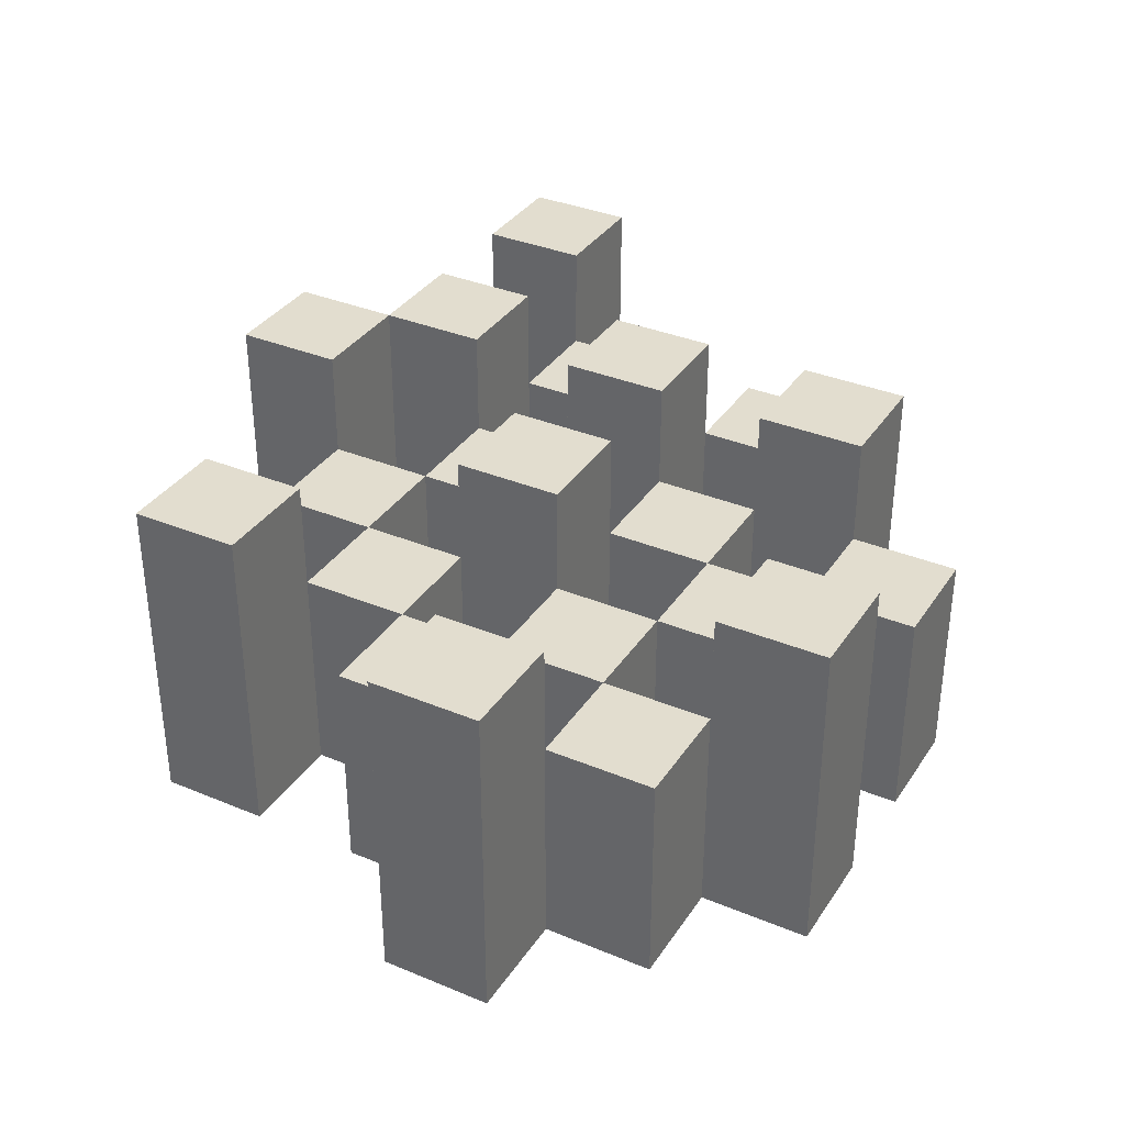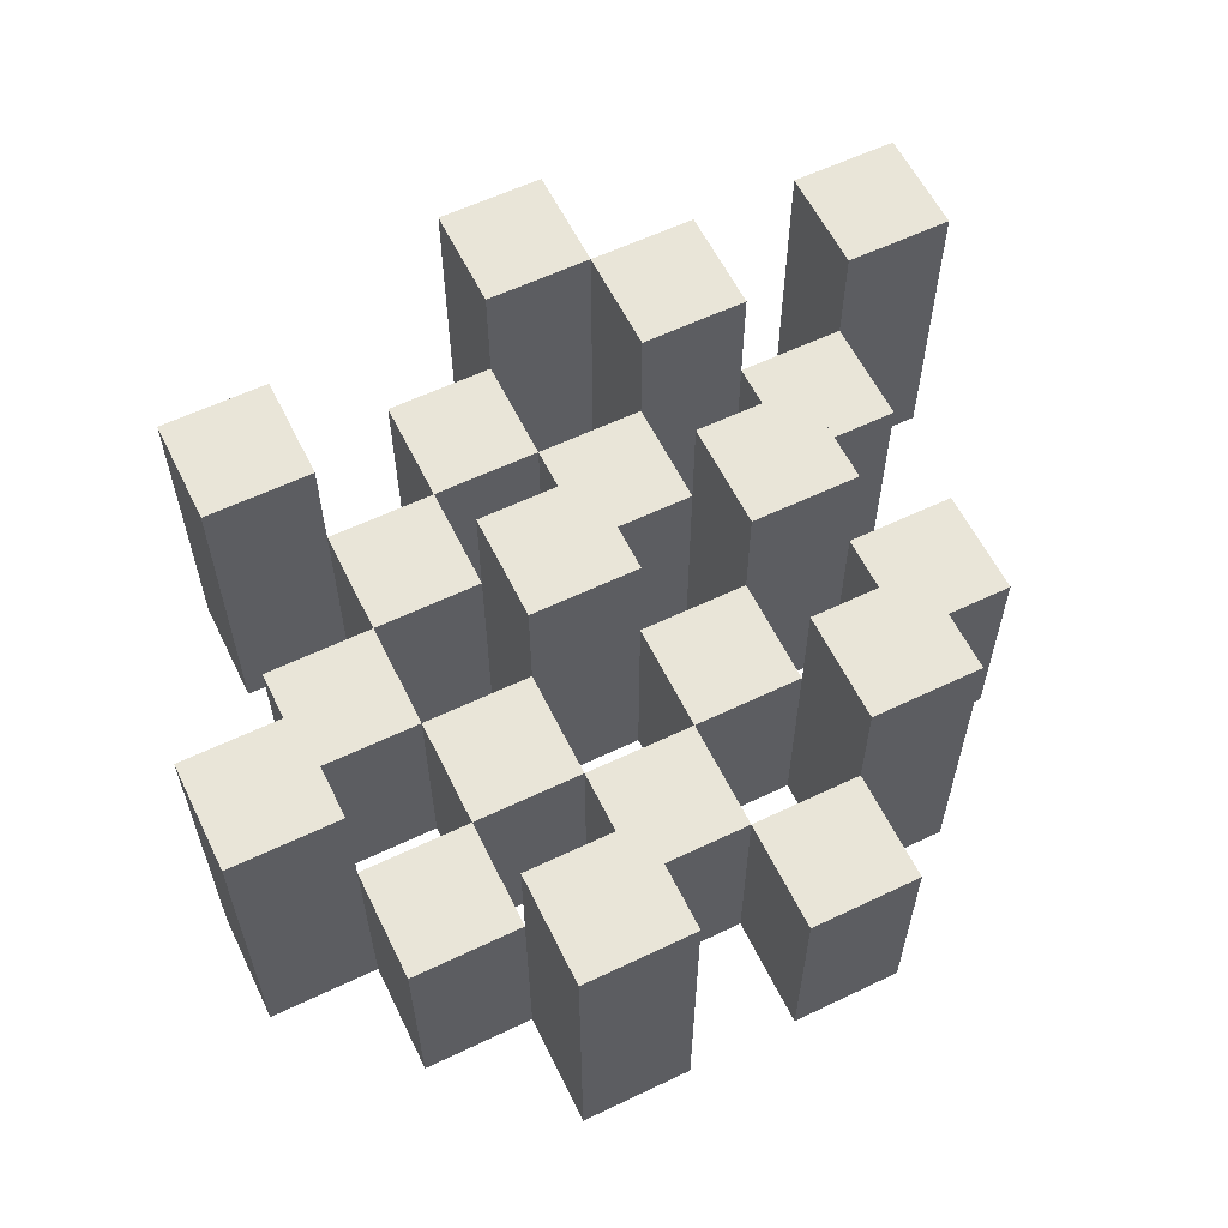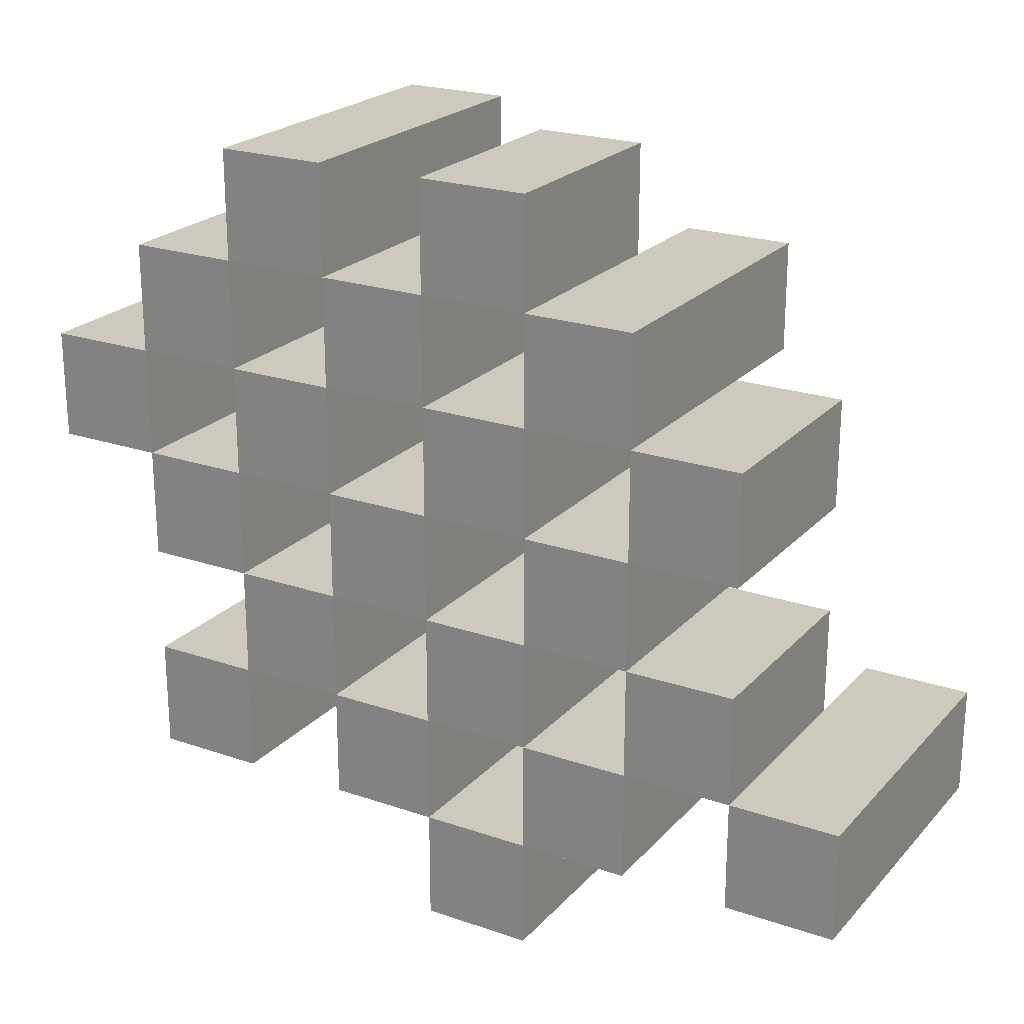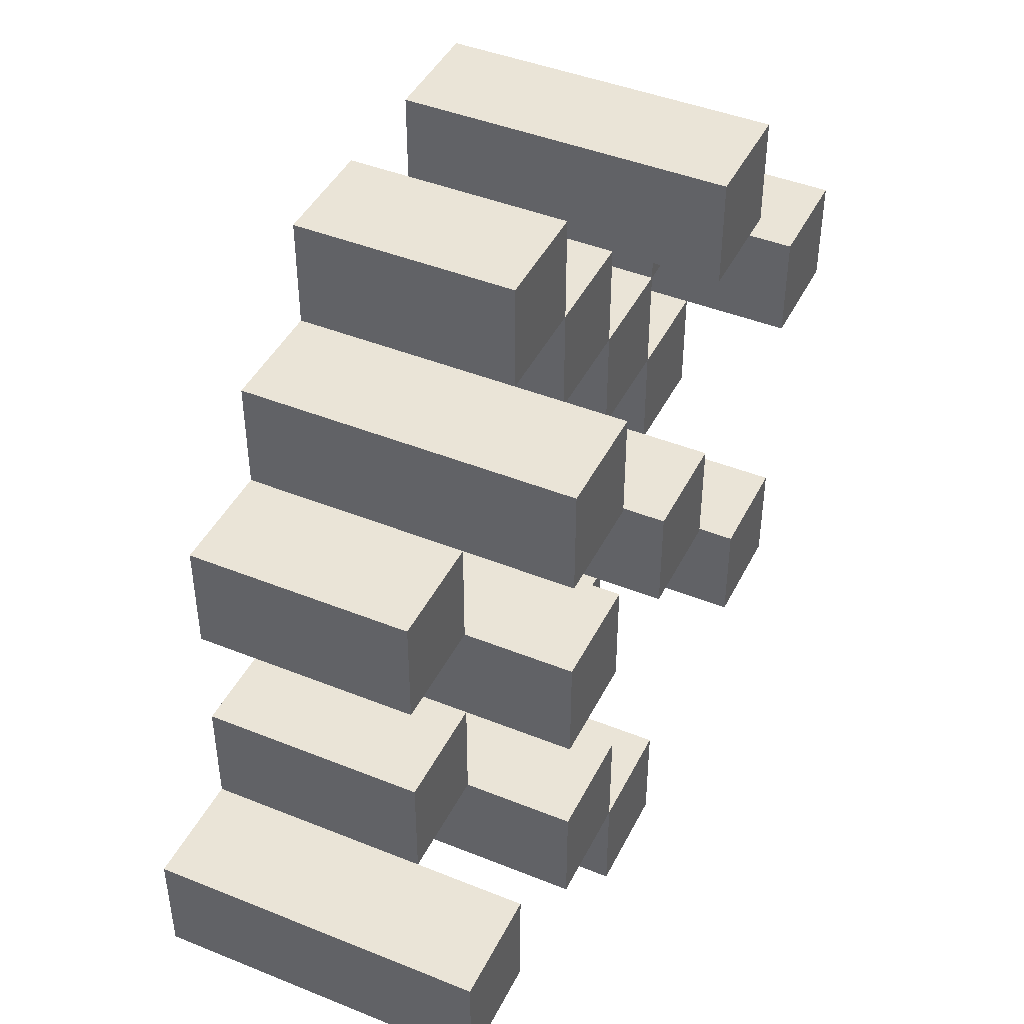
<metadata>
{"format":"obj","ext":"obj","renderer":"f3d","projection":"perspective","resolution":1024,"background":"white","views":[{"elev":35.0,"azim":-61.0,"up":"+Y"},{"elev":59.7,"azim":-26.1,"up":"+Y"},{"elev":22.6,"azim":30.5,"up":"+Z"},{"elev":43.9,"azim":115.3,"up":"+Z"}]}
</metadata>
<code>
o
v -25.7 0.9 28.2
v -25.7 0.9 28.1
v -25.7 1.2 28.2
v -25.7 1.2 28.1
v -25.6 0.9 28.3
v -25.6 0.9 28.2
v -25.6 0.9 28.1
v -25.6 0.9 28
v -25.6 0.9 27.9
v -25.6 0.9 27.8
v -25.6 1.1 28.3
v -25.6 1.1 28.2
v -25.6 1.1 28.1
v -25.6 1.1 28
v -25.6 1.2 27.9
v -25.6 1.2 27.8
v -25.5 0.9 28.4
v -25.5 0.9 28.3
v -25.5 0.9 28.2
v -25.5 0.9 28.1
v -25.5 0.9 28
v -25.5 0.9 27.9
v -25.5 1.1 28.3
v -25.5 1.1 28.2
v -25.5 1.1 28.1
v -25.5 1.1 28
v -25.5 1.1 27.9
v -25.5 1.2 28.4
v -25.5 1.2 28.3
v -25.4 0.9 28.3
v -25.4 0.9 28.2
v -25.4 0.9 28.1
v -25.4 0.9 28
v -25.4 0.9 27.9
v -25.4 0.9 27.8
v -25.4 1.1 28.3
v -25.4 1.1 28.2
v -25.4 1.1 28.1
v -25.4 1.1 28
v -25.4 1.1 27.9
v -25.4 1.1 27.8
v -25.4 1.2 28.1
v -25.4 1.2 28
v -25.3 0.9 28.4
v -25.3 0.9 28.3
v -25.3 0.9 28.2
v -25.3 0.9 28.1
v -25.3 0.9 28
v -25.3 0.9 27.9
v -25.3 0.9 27.8
v -25.3 0.9 27.7
v -25.3 1.1 28.4
v -25.3 1.1 28.3
v -25.3 1.1 28.2
v -25.3 1.1 28.1
v -25.3 1.1 28
v -25.3 1.1 27.9
v -25.3 1.1 27.8
v -25.3 1.2 27.8
v -25.3 1.2 27.7
v -25.2 0.9 28.3
v -25.2 0.9 28.2
v -25.2 0.9 28.1
v -25.2 0.9 28
v -25.2 0.9 27.9
v -25.2 0.9 27.8
v -25.2 1.1 28.3
v -25.2 1.1 28.2
v -25.2 1.1 28.1
v -25.2 1.1 28
v -25.2 1.1 27.9
v -25.2 1.2 28.3
v -25.2 1.2 28.2
v -25.2 1.2 28.1
v -25.2 1.2 28
v -25.2 1.2 27.9
v -25.2 1.2 27.8
v -25.1 0.9 28.2
v -25.1 0.9 28.1
v -25.1 0.9 28
v -25.1 0.9 27.9
v -25.1 1.1 28.2
v -25.1 1.1 28.1
v -25.1 1.1 28
v -25.1 1.1 27.9
v -25 0.9 27.9
v -25 0.9 27.8
v -25 1.1 27.9
v -25 1.2 27.9
v -25 1.2 27.8
v -25.6 0.9 28.2
v -25.6 0.9 28.1
v -25.6 1.1 28.2
v -25.6 1.1 28.1
v -25.6 1.2 28.2
v -25.6 1.2 28.1
v -25.5 0.9 28.3
v -25.5 0.9 28.2
v -25.5 0.9 28.1
v -25.5 0.9 28
v -25.5 0.9 27.9
v -25.5 0.9 27.8
v -25.5 1.1 28.3
v -25.5 1.1 28.2
v -25.5 1.1 28.1
v -25.5 1.1 28
v -25.5 1.1 27.9
v -25.5 1.2 27.9
v -25.5 1.2 27.8
v -25.4 0.9 28.4
v -25.4 0.9 28.3
v -25.4 0.9 28.2
v -25.4 0.9 28.1
v -25.4 0.9 28
v -25.4 0.9 27.9
v -25.4 1.1 28.3
v -25.4 1.1 28.2
v -25.4 1.1 28.1
v -25.4 1.1 28
v -25.4 1.1 27.9
v -25.4 1.2 28.4
v -25.4 1.2 28.3
v -25.3 0.9 28.3
v -25.3 0.9 28.2
v -25.3 0.9 28.1
v -25.3 0.9 28
v -25.3 0.9 27.9
v -25.3 0.9 27.8
v -25.3 1.1 28.3
v -25.3 1.1 28.2
v -25.3 1.1 28.1
v -25.3 1.1 28
v -25.3 1.1 27.9
v -25.3 1.1 27.8
v -25.3 1.2 28.1
v -25.3 1.2 28
v -25.2 0.9 28.4
v -25.2 0.9 28.3
v -25.2 0.9 28.2
v -25.2 0.9 28.1
v -25.2 0.9 28
v -25.2 0.9 27.9
v -25.2 0.9 27.8
v -25.2 0.9 27.7
v -25.2 1.1 28.4
v -25.2 1.1 28.3
v -25.2 1.1 28.2
v -25.2 1.1 28.1
v -25.2 1.1 28
v -25.2 1.1 27.9
v -25.2 1.2 27.8
v -25.2 1.2 27.7
v -25.1 0.9 28.3
v -25.1 0.9 28.2
v -25.1 0.9 28.1
v -25.1 0.9 28
v -25.1 0.9 27.9
v -25.1 0.9 27.8
v -25.1 1.1 28.2
v -25.1 1.1 28.1
v -25.1 1.1 28
v -25.1 1.1 27.9
v -25.1 1.2 28.3
v -25.1 1.2 28.2
v -25.1 1.2 28.1
v -25.1 1.2 28
v -25.1 1.2 27.9
v -25.1 1.2 27.8
v -25 0.9 28.2
v -25 0.9 28.1
v -25 0.9 28
v -25 0.9 27.9
v -25 1.1 28.2
v -25 1.1 28.1
v -25 1.1 28
v -25 1.1 27.9
v -24.9 0.9 27.9
v -24.9 0.9 27.8
v -24.9 1.2 27.9
v -24.9 1.2 27.8
v -25.5 0.9 28.4
v -25.5 1.2 28.4
v -25.4 0.9 28.4
v -25.4 1.2 28.4
v -25.3 0.9 28.4
v -25.3 1.1 28.4
v -25.2 0.9 28.4
v -25.2 1.1 28.4
v -25.6 0.9 28.3
v -25.6 1.1 28.3
v -25.5 0.9 28.3
v -25.5 1.1 28.3
v -25.4 0.9 28.3
v -25.4 1.1 28.3
v -25.3 0.9 28.3
v -25.3 1.1 28.3
v -25.2 0.9 28.3
v -25.2 1.1 28.3
v -25.2 1.2 28.3
v -25.1 0.9 28.3
v -25.1 1.2 28.3
v -25.7 0.9 28.2
v -25.7 1.2 28.2
v -25.6 0.9 28.2
v -25.6 1.1 28.2
v -25.6 1.2 28.2
v -25.5 0.9 28.2
v -25.5 1.1 28.2
v -25.4 0.9 28.2
v -25.4 1.1 28.2
v -25.3 0.9 28.2
v -25.3 1.1 28.2
v -25.2 0.9 28.2
v -25.2 1.1 28.2
v -25.1 0.9 28.2
v -25.1 1.1 28.2
v -25 0.9 28.2
v -25 1.1 28.2
v -25.6 0.9 28.1
v -25.6 1.1 28.1
v -25.5 0.9 28.1
v -25.5 1.1 28.1
v -25.4 0.9 28.1
v -25.4 1.1 28.1
v -25.4 1.2 28.1
v -25.3 0.9 28.1
v -25.3 1.1 28.1
v -25.3 1.2 28.1
v -25.2 0.9 28.1
v -25.2 1.1 28.1
v -25.2 1.2 28.1
v -25.1 0.9 28.1
v -25.1 1.1 28.1
v -25.1 1.2 28.1
v -25.5 0.9 28
v -25.5 1.1 28
v -25.4 0.9 28
v -25.4 1.1 28
v -25.3 0.9 28
v -25.3 1.1 28
v -25.2 0.9 28
v -25.2 1.1 28
v -25.1 0.9 28
v -25.1 1.1 28
v -25 0.9 28
v -25 1.1 28
v -25.6 0.9 27.9
v -25.6 1.2 27.9
v -25.5 0.9 27.9
v -25.5 1.1 27.9
v -25.5 1.2 27.9
v -25.4 0.9 27.9
v -25.4 1.1 27.9
v -25.3 0.9 27.9
v -25.3 1.1 27.9
v -25.2 0.9 27.9
v -25.2 1.1 27.9
v -25.2 1.2 27.9
v -25.1 0.9 27.9
v -25.1 1.1 27.9
v -25.1 1.2 27.9
v -25 0.9 27.9
v -25 1.1 27.9
v -25 1.2 27.9
v -24.9 0.9 27.9
v -24.9 1.2 27.9
v -25.3 0.9 27.8
v -25.3 1.1 27.8
v -25.3 1.2 27.8
v -25.2 0.9 27.8
v -25.2 1.2 27.8
v -25.5 0.9 28.3
v -25.5 1.1 28.3
v -25.5 1.2 28.3
v -25.4 0.9 28.3
v -25.4 1.1 28.3
v -25.4 1.2 28.3
v -25.3 0.9 28.3
v -25.3 1.1 28.3
v -25.2 0.9 28.3
v -25.2 1.1 28.3
v -25.6 0.9 28.2
v -25.6 1.1 28.2
v -25.5 0.9 28.2
v -25.5 1.1 28.2
v -25.4 0.9 28.2
v -25.4 1.1 28.2
v -25.3 0.9 28.2
v -25.3 1.1 28.2
v -25.2 0.9 28.2
v -25.2 1.1 28.2
v -25.2 1.2 28.2
v -25.1 0.9 28.2
v -25.1 1.1 28.2
v -25.1 1.2 28.2
v -25.7 0.9 28.1
v -25.7 1.2 28.1
v -25.6 0.9 28.1
v -25.6 1.1 28.1
v -25.6 1.2 28.1
v -25.5 0.9 28.1
v -25.5 1.1 28.1
v -25.4 0.9 28.1
v -25.4 1.1 28.1
v -25.3 0.9 28.1
v -25.3 1.1 28.1
v -25.2 0.9 28.1
v -25.2 1.1 28.1
v -25.1 0.9 28.1
v -25.1 1.1 28.1
v -25 0.9 28.1
v -25 1.1 28.1
v -25.6 0.9 28
v -25.6 1.1 28
v -25.5 0.9 28
v -25.5 1.1 28
v -25.4 0.9 28
v -25.4 1.1 28
v -25.4 1.2 28
v -25.3 0.9 28
v -25.3 1.1 28
v -25.3 1.2 28
v -25.2 0.9 28
v -25.2 1.1 28
v -25.2 1.2 28
v -25.1 0.9 28
v -25.1 1.1 28
v -25.1 1.2 28
v -25.5 0.9 27.9
v -25.5 1.1 27.9
v -25.4 0.9 27.9
v -25.4 1.1 27.9
v -25.3 0.9 27.9
v -25.3 1.1 27.9
v -25.2 0.9 27.9
v -25.2 1.1 27.9
v -25.1 0.9 27.9
v -25.1 1.1 27.9
v -25 0.9 27.9
v -25 1.1 27.9
v -25.6 0.9 27.8
v -25.6 1.2 27.8
v -25.5 0.9 27.8
v -25.5 1.2 27.8
v -25.4 0.9 27.8
v -25.4 1.1 27.8
v -25.3 0.9 27.8
v -25.3 1.1 27.8
v -25.2 0.9 27.8
v -25.2 1.2 27.8
v -25.1 0.9 27.8
v -25.1 1.2 27.8
v -25 0.9 27.8
v -25 1.2 27.8
v -24.9 0.9 27.8
v -24.9 1.2 27.8
v -25.3 0.9 27.7
v -25.3 1.2 27.7
v -25.2 0.9 27.7
v -25.2 1.2 27.7
v -25.5 0.9 28.4
v -25.4 0.9 28.4
v -25.3 0.9 28.4
v -25.2 0.9 28.4
v -25.6 0.9 28.3
v -25.5 0.9 28.3
v -25.4 0.9 28.3
v -25.3 0.9 28.3
v -25.2 0.9 28.3
v -25.1 0.9 28.3
v -25.7 0.9 28.2
v -25.6 0.9 28.2
v -25.5 0.9 28.2
v -25.4 0.9 28.2
v -25.3 0.9 28.2
v -25.2 0.9 28.2
v -25.1 0.9 28.2
v -25 0.9 28.2
v -25.7 0.9 28.1
v -25.6 0.9 28.1
v -25.5 0.9 28.1
v -25.4 0.9 28.1
v -25.3 0.9 28.1
v -25.2 0.9 28.1
v -25.1 0.9 28.1
v -25 0.9 28.1
v -25.6 0.9 28
v -25.5 0.9 28
v -25.4 0.9 28
v -25.3 0.9 28
v -25.2 0.9 28
v -25.1 0.9 28
v -25 0.9 28
v -25.6 0.9 27.9
v -25.5 0.9 27.9
v -25.4 0.9 27.9
v -25.3 0.9 27.9
v -25.2 0.9 27.9
v -25.1 0.9 27.9
v -25 0.9 27.9
v -24.9 0.9 27.9
v -25.6 0.9 27.8
v -25.5 0.9 27.8
v -25.4 0.9 27.8
v -25.3 0.9 27.8
v -25.2 0.9 27.8
v -25.1 0.9 27.8
v -25 0.9 27.8
v -24.9 0.9 27.8
v -25.3 0.9 27.7
v -25.2 0.9 27.7
v -25.3 1.1 28.4
v -25.2 1.1 28.4
v -25.6 1.1 28.3
v -25.5 1.1 28.3
v -25.4 1.1 28.3
v -25.3 1.1 28.3
v -25.2 1.1 28.3
v -25.6 1.1 28.2
v -25.5 1.1 28.2
v -25.4 1.1 28.2
v -25.3 1.1 28.2
v -25.2 1.1 28.2
v -25.1 1.1 28.2
v -25 1.1 28.2
v -25.6 1.1 28.1
v -25.5 1.1 28.1
v -25.4 1.1 28.1
v -25.3 1.1 28.1
v -25.2 1.1 28.1
v -25.1 1.1 28.1
v -25 1.1 28.1
v -25.6 1.1 28
v -25.5 1.1 28
v -25.4 1.1 28
v -25.3 1.1 28
v -25.2 1.1 28
v -25.1 1.1 28
v -25 1.1 28
v -25.5 1.1 27.9
v -25.4 1.1 27.9
v -25.3 1.1 27.9
v -25.2 1.1 27.9
v -25.1 1.1 27.9
v -25 1.1 27.9
v -25.4 1.1 27.8
v -25.3 1.1 27.8
v -25.5 1.2 28.4
v -25.4 1.2 28.4
v -25.5 1.2 28.3
v -25.4 1.2 28.3
v -25.2 1.2 28.3
v -25.1 1.2 28.3
v -25.7 1.2 28.2
v -25.6 1.2 28.2
v -25.2 1.2 28.2
v -25.1 1.2 28.2
v -25.7 1.2 28.1
v -25.6 1.2 28.1
v -25.4 1.2 28.1
v -25.3 1.2 28.1
v -25.2 1.2 28.1
v -25.1 1.2 28.1
v -25.4 1.2 28
v -25.3 1.2 28
v -25.2 1.2 28
v -25.1 1.2 28
v -25.6 1.2 27.9
v -25.5 1.2 27.9
v -25.2 1.2 27.9
v -25.1 1.2 27.9
v -25 1.2 27.9
v -24.9 1.2 27.9
v -25.6 1.2 27.8
v -25.5 1.2 27.8
v -25.3 1.2 27.8
v -25.2 1.2 27.8
v -25.1 1.2 27.8
v -25 1.2 27.8
v -24.9 1.2 27.8
v -25.3 1.2 27.7
v -25.2 1.2 27.7
f 3 2 1
f 4 2 3
f 11 6 5
f 12 6 11
f 13 8 7
f 14 8 13
f 15 10 9
f 16 10 15
f 23 18 17
f 24 20 19
f 25 20 24
f 26 22 21
f 27 22 26
f 28 23 17
f 29 23 28
f 36 31 30
f 37 31 36
f 38 33 32
f 39 33 38
f 40 35 34
f 41 35 40
f 42 39 38
f 43 39 42
f 52 45 44
f 53 45 52
f 54 47 46
f 55 47 54
f 56 49 48
f 57 49 56
f 58 51 50
f 59 51 58
f 60 51 59
f 67 62 61
f 68 62 67
f 69 64 63
f 70 64 69
f 71 66 65
f 72 68 67
f 73 68 72
f 74 70 69
f 75 70 74
f 76 66 71
f 77 66 76
f 82 79 78
f 83 79 82
f 84 81 80
f 85 81 84
f 88 87 86
f 89 87 88
f 90 87 89
f 91 92 93
f 93 92 94
f 93 94 95
f 95 94 96
f 97 98 103
f 103 98 104
f 99 100 105
f 105 100 106
f 101 102 107
f 107 102 108
f 108 102 109
f 110 111 116
f 112 113 117
f 117 113 118
f 114 115 119
f 119 115 120
f 110 116 121
f 121 116 122
f 123 124 129
f 129 124 130
f 125 126 131
f 131 126 132
f 127 128 133
f 133 128 134
f 131 132 135
f 135 132 136
f 137 138 145
f 145 138 146
f 139 140 147
f 147 140 148
f 141 142 149
f 149 142 150
f 143 144 151
f 151 144 152
f 153 154 159
f 155 156 160
f 160 156 161
f 157 158 162
f 153 159 163
f 163 159 164
f 160 161 165
f 165 161 166
f 162 158 167
f 167 158 168
f 169 170 173
f 173 170 174
f 171 172 175
f 175 172 176
f 177 178 179
f 179 178 180
f 183 182 181
f 184 182 183
f 187 186 185
f 188 186 187
f 191 190 189
f 192 190 191
f 195 194 193
f 196 194 195
f 200 198 197
f 200 199 198
f 201 199 200
f 204 203 202
f 205 203 204
f 206 203 205
f 209 208 207
f 210 208 209
f 213 212 211
f 214 212 213
f 217 216 215
f 218 216 217
f 221 220 219
f 222 220 221
f 226 224 223
f 226 225 224
f 227 225 226
f 228 225 227
f 232 230 229
f 232 231 230
f 233 231 232
f 234 231 233
f 237 236 235
f 238 236 237
f 241 240 239
f 242 240 241
f 245 244 243
f 246 244 245
f 249 248 247
f 250 248 249
f 251 248 250
f 254 253 252
f 255 253 254
f 259 257 256
f 259 258 257
f 260 258 259
f 261 258 260
f 265 263 262
f 265 264 263
f 266 264 265
f 270 268 267
f 270 269 268
f 271 269 270
f 272 273 275
f 273 274 275
f 275 274 276
f 276 274 277
f 278 279 280
f 280 279 281
f 282 283 284
f 284 283 285
f 286 287 288
f 288 287 289
f 290 291 293
f 291 292 293
f 293 292 294
f 294 292 295
f 296 297 298
f 298 297 299
f 299 297 300
f 301 302 303
f 303 302 304
f 305 306 307
f 307 306 308
f 309 310 311
f 311 310 312
f 313 314 315
f 315 314 316
f 317 318 320
f 318 319 320
f 320 319 321
f 321 319 322
f 323 324 326
f 324 325 326
f 326 325 327
f 327 325 328
f 329 330 331
f 331 330 332
f 333 334 335
f 335 334 336
f 337 338 339
f 339 338 340
f 341 342 343
f 343 342 344
f 345 346 347
f 347 346 348
f 349 350 351
f 351 350 352
f 353 354 355
f 355 354 356
f 357 358 359
f 359 358 360
f 366 362 361
f 367 362 366
f 368 364 363
f 369 364 368
f 372 366 365
f 373 366 372
f 374 368 367
f 375 368 374
f 376 370 369
f 377 370 376
f 379 372 371
f 380 372 379
f 381 374 373
f 382 374 381
f 383 376 375
f 384 376 383
f 385 378 377
f 386 378 385
f 387 381 380
f 388 381 387
f 389 383 382
f 390 383 389
f 391 385 384
f 392 385 391
f 395 389 388
f 396 389 395
f 397 391 390
f 398 391 397
f 399 393 392
f 400 393 399
f 402 395 394
f 403 395 402
f 404 397 396
f 405 397 404
f 406 399 398
f 407 399 406
f 408 401 400
f 409 401 408
f 410 406 405
f 411 406 410
f 412 413 417
f 417 413 418
f 414 415 419
f 419 415 420
f 416 417 421
f 421 417 422
f 420 421 427
f 427 421 428
f 422 423 429
f 429 423 430
f 424 425 431
f 431 425 432
f 426 427 433
f 433 427 434
f 434 435 440
f 440 435 441
f 436 437 442
f 442 437 443
f 438 439 444
f 444 439 445
f 441 442 446
f 446 442 447
f 448 449 450
f 450 449 451
f 452 453 456
f 456 453 457
f 454 455 458
f 458 455 459
f 460 461 464
f 464 461 465
f 462 463 466
f 466 463 467
f 468 469 474
f 474 469 475
f 470 471 477
f 477 471 478
f 472 473 479
f 479 473 480
f 476 477 481
f 481 477 482

</code>
